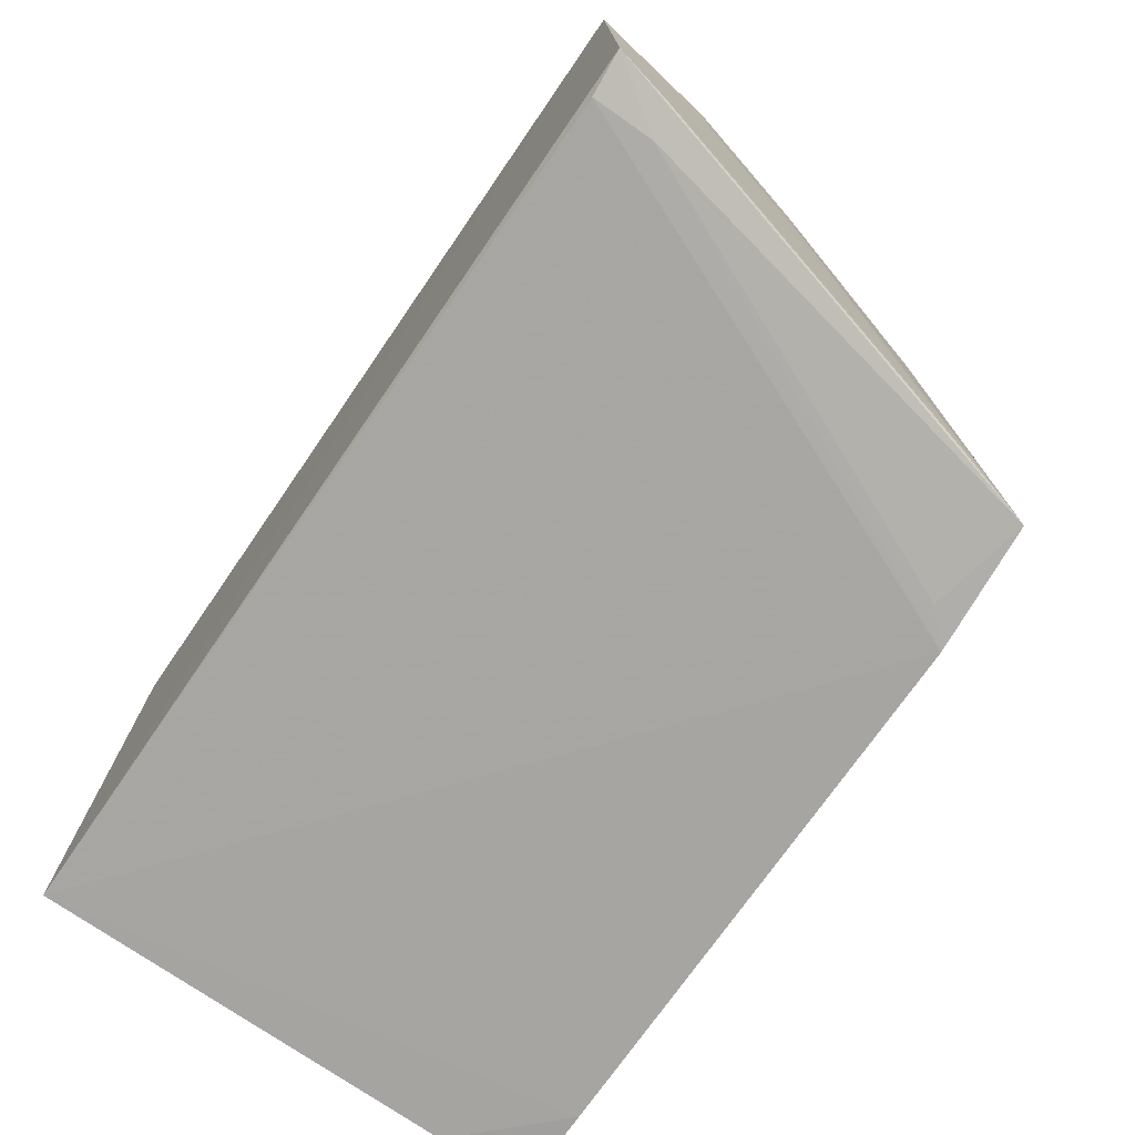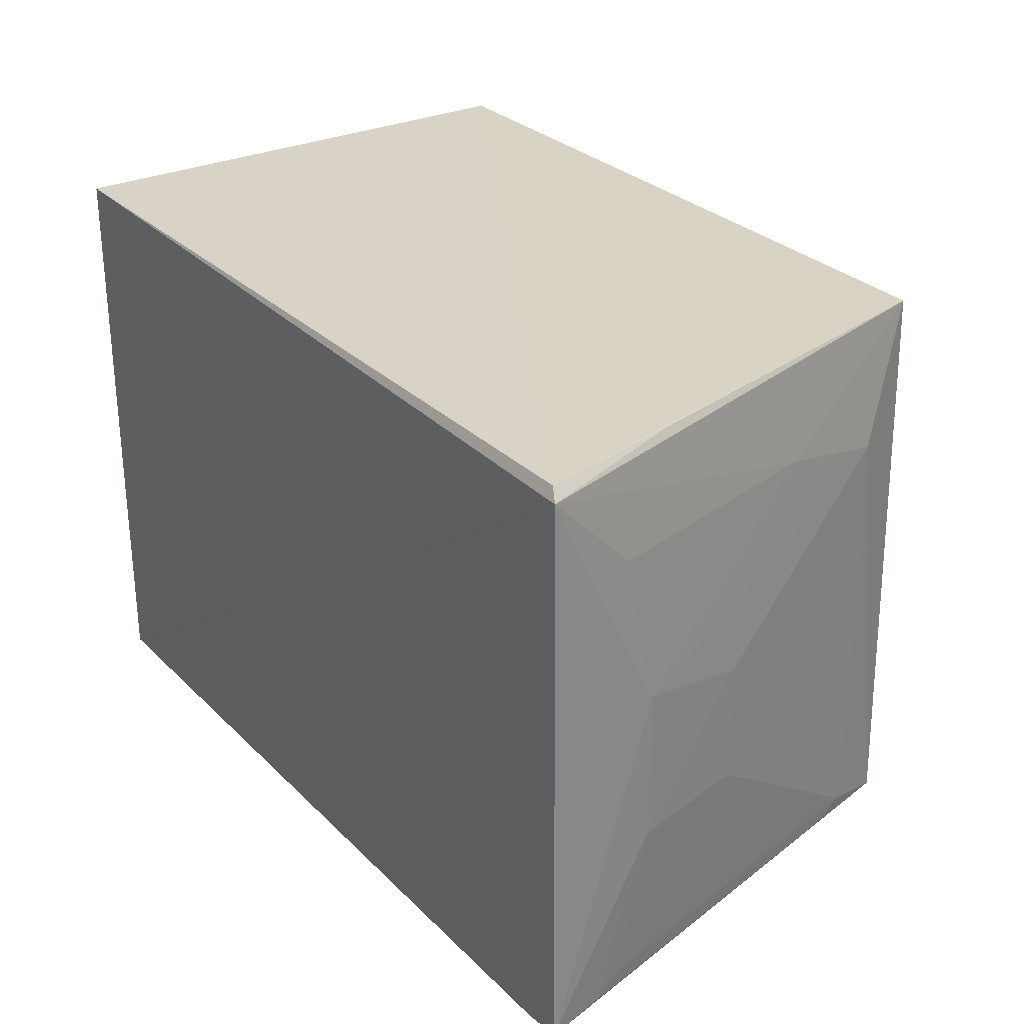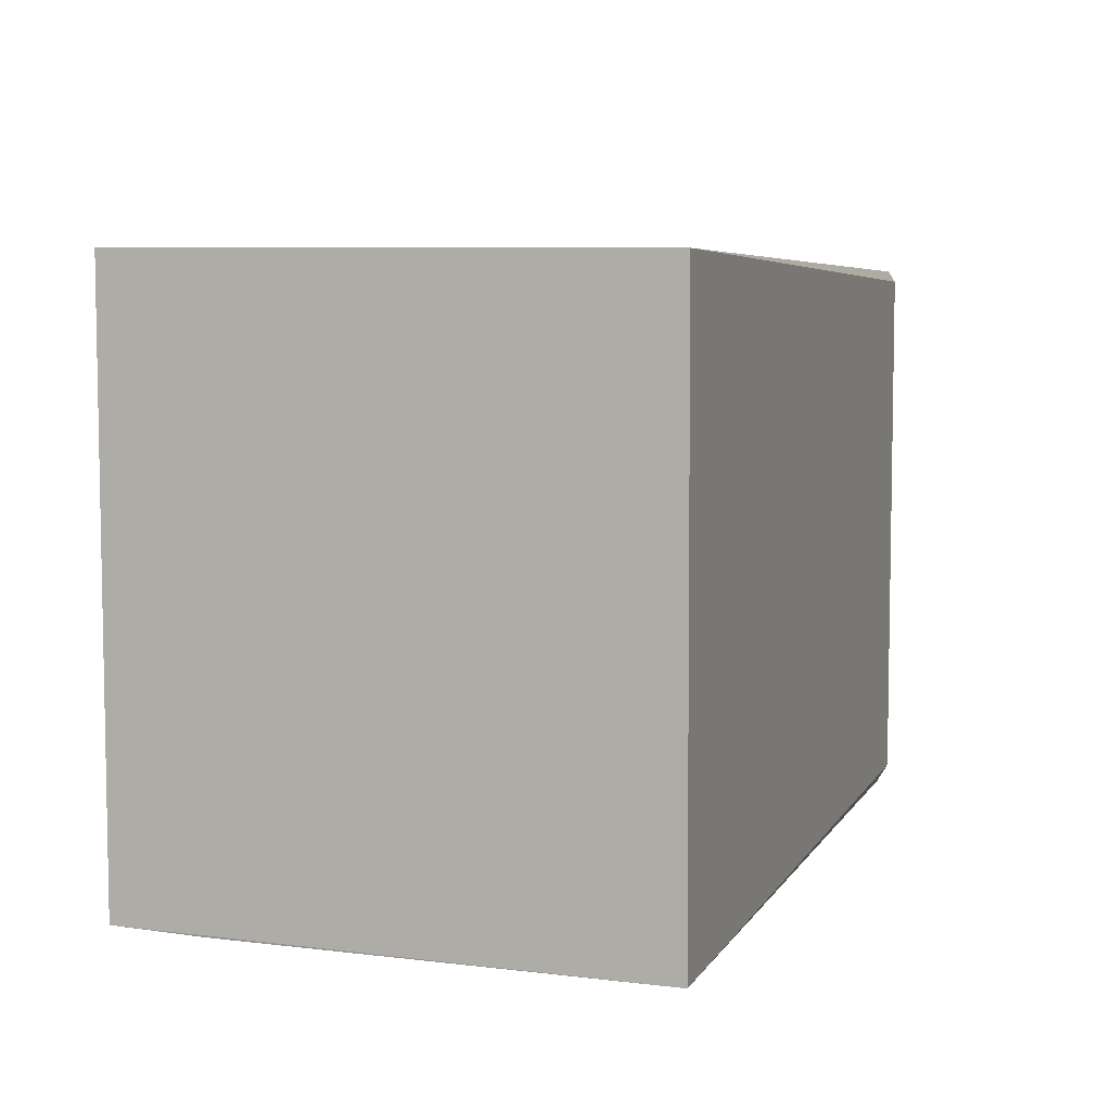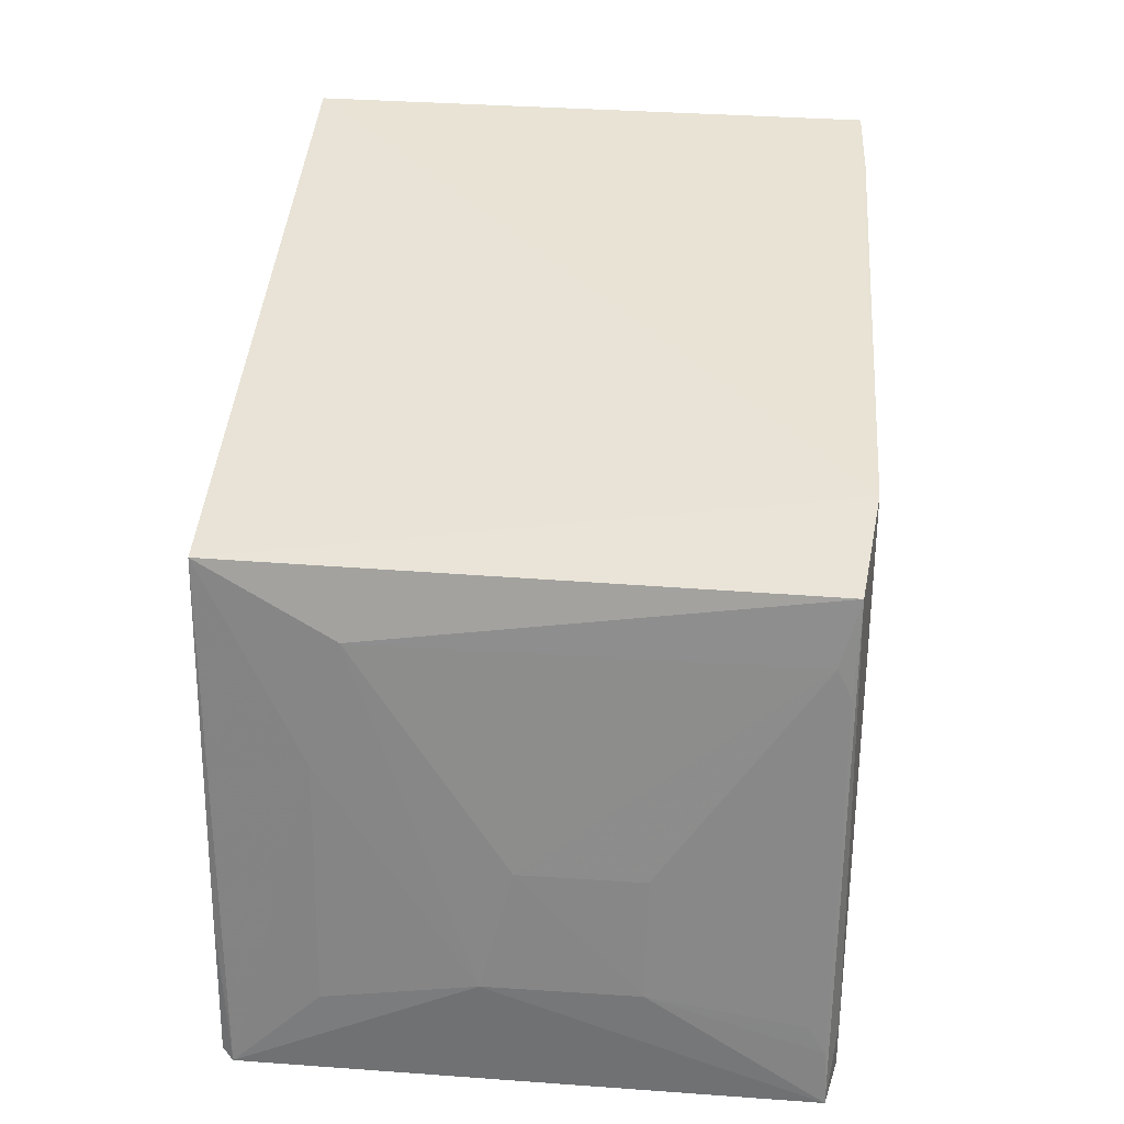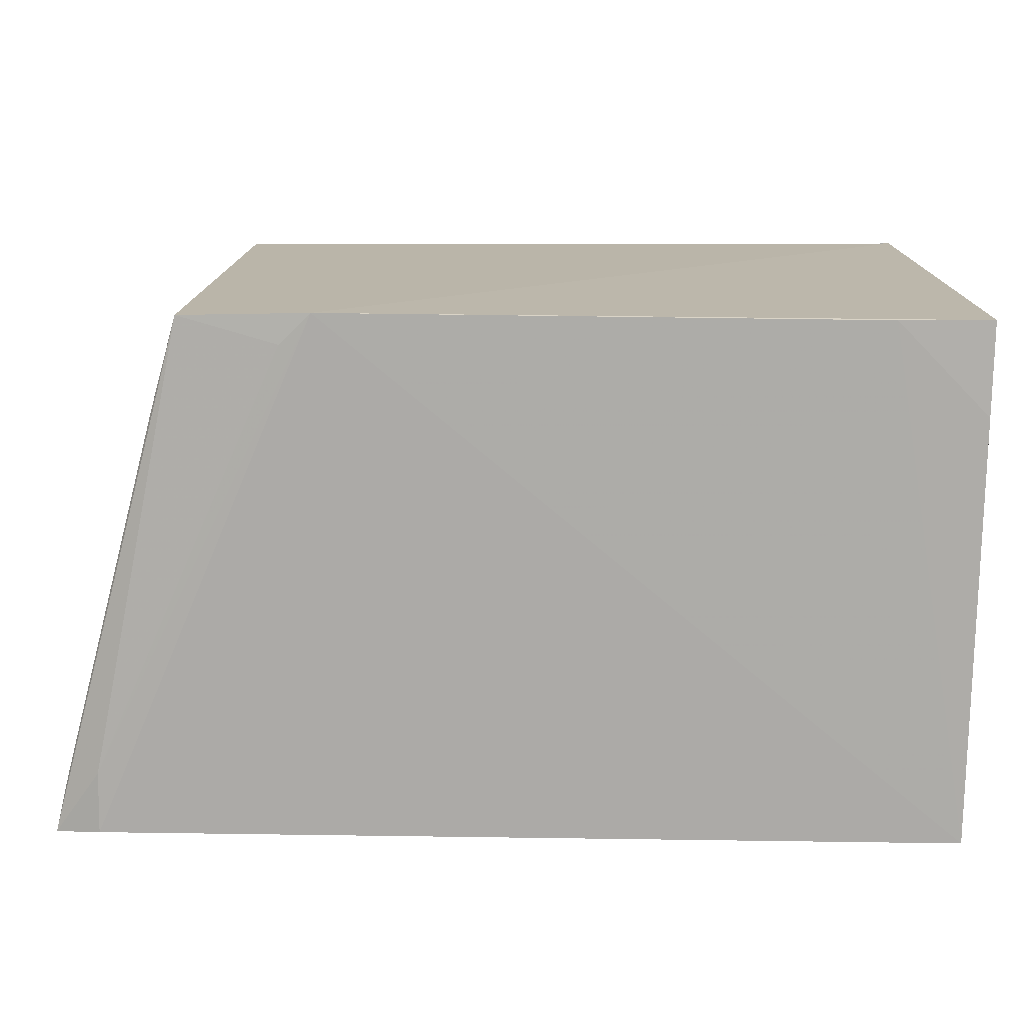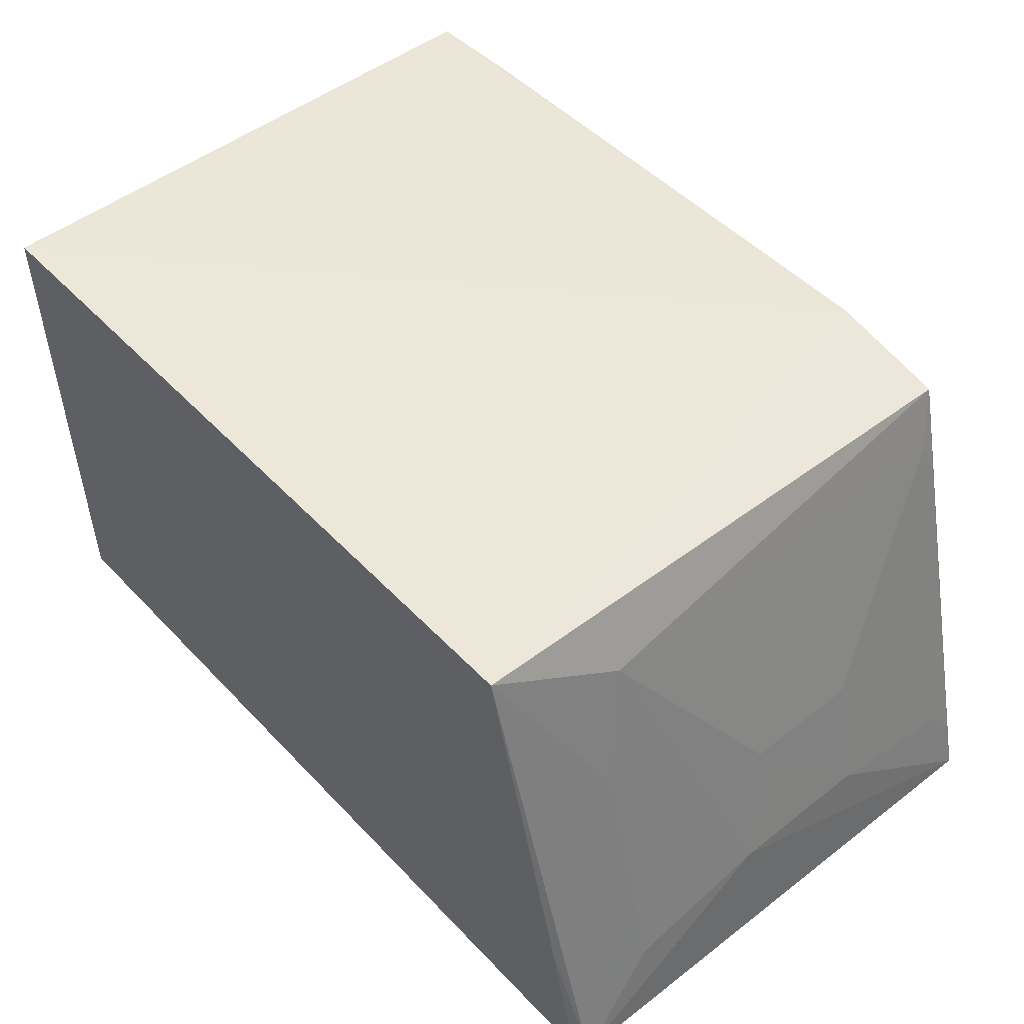
<metadata>
{"format":"obj","ext":"obj","renderer":"f3d","projection":"perspective","resolution":1024,"background":"white","views":[{"elev":-74.2,"azim":-124.9,"up":"+Y"},{"elev":27.9,"azim":-124.6,"up":"+Y"},{"elev":5.9,"azim":108.1,"up":"+Y"},{"elev":41.1,"azim":-85.5,"up":"+Z"},{"elev":-75.9,"azim":-0.7,"up":"+Y"},{"elev":48.9,"azim":-131.0,"up":"+Z"}]}
</metadata>
<code>
v 0.001862 0.04039 0.1463
v 0.001855 -0.04083 0.1462
v 0.001882 0.03967 0.07417
v -0.1219 0.03787 0.07332
v -0.1047 -0.0392 0.1453
v 0.001554 -0.04213 0.0741
v -0.1205 0.03943 0.07405
v -0.08685 -0.04137 0.1461
v -0.1227 -0.03998 0.0735
v -0.1033 0.03984 0.145
v -0.01099 -0.0413 0.1461
v -0.116 0.0007704 0.1068
v -0.1165 -0.04122 0.08252
v -0.1159 0.03953 0.09408
v 0.00175 -0.04131 0.1334
v -0.116 -0.01595 0.1068
v -0.1202 0.004964 0.08987
v -0.1075 0.02178 0.1365
v -0.09107 -0.04119 0.1419
v -0.1165 -0.04147 0.07405
v -0.1074 -0.03687 0.1365
v -0.1202 -0.01599 0.08988
v -0.1116 0.02601 0.1195
v -0.1082 -0.03889 0.1324
v -0.1201 -0.0369 0.0856
v -0.1201 0.02573 0.08561
v -0.1209 -0.03946 0.08153
f 1 2 3
f 6 3 2
f 6 4 3
f 7 1 3
f 7 3 4
f 8 2 1
f 9 4 6
f 10 1 7
f 10 8 1
f 10 5 8
f 11 8 6
f 11 2 8
f 13 5 9
f 14 10 7
f 14 7 4
f 14 4 10
f 15 11 6
f 15 6 2
f 15 2 11
f 17 4 9
f 18 5 10
f 18 17 12
f 19 13 8
f 19 8 5
f 19 5 13
f 20 13 9
f 20 9 6
f 20 6 8
f 20 8 13
f 21 5 18
f 21 18 12
f 21 12 16
f 22 16 12
f 22 12 17
f 22 17 9
f 22 21 16
f 23 18 10
f 23 10 4
f 23 17 18
f 24 9 5
f 24 5 21
f 25 21 22
f 26 23 4
f 26 4 17
f 26 17 23
f 27 25 22
f 27 22 9
f 27 9 24
f 27 24 21
f 27 21 25

</code>
